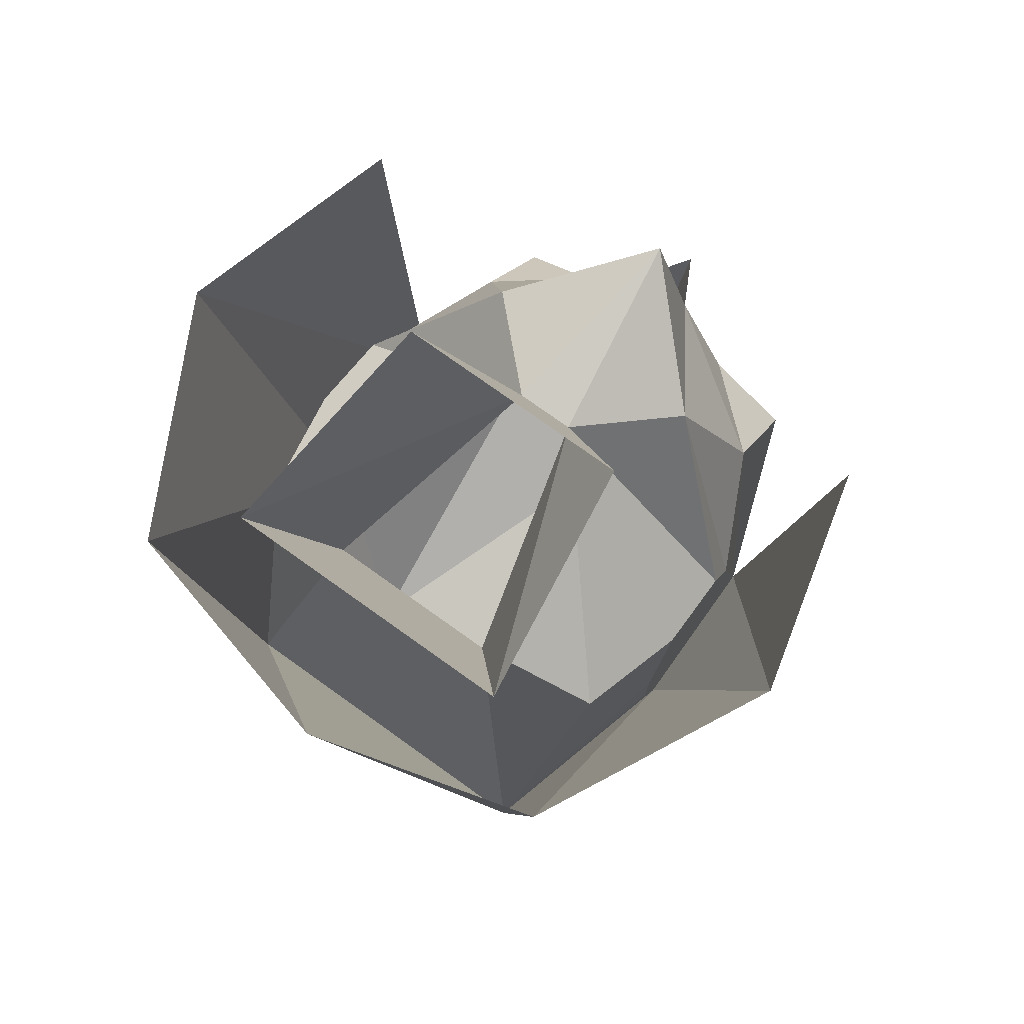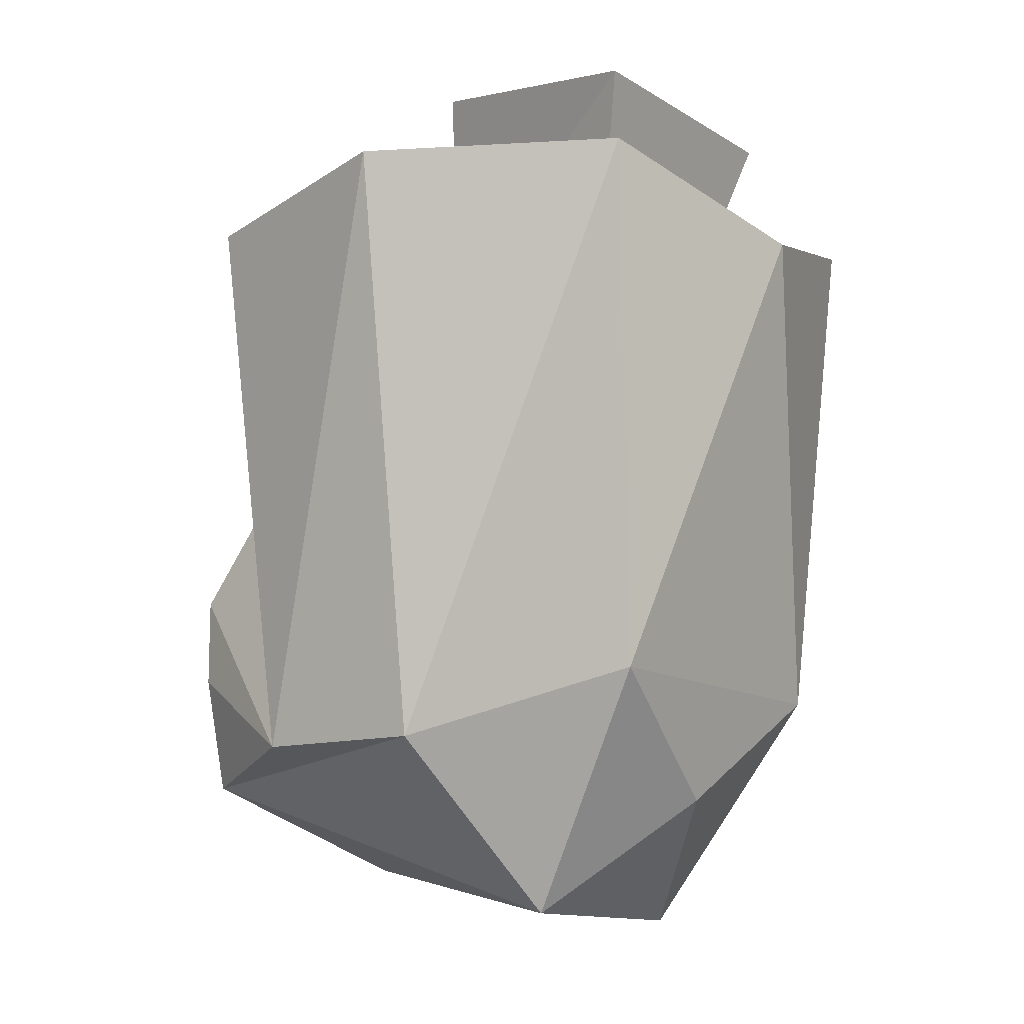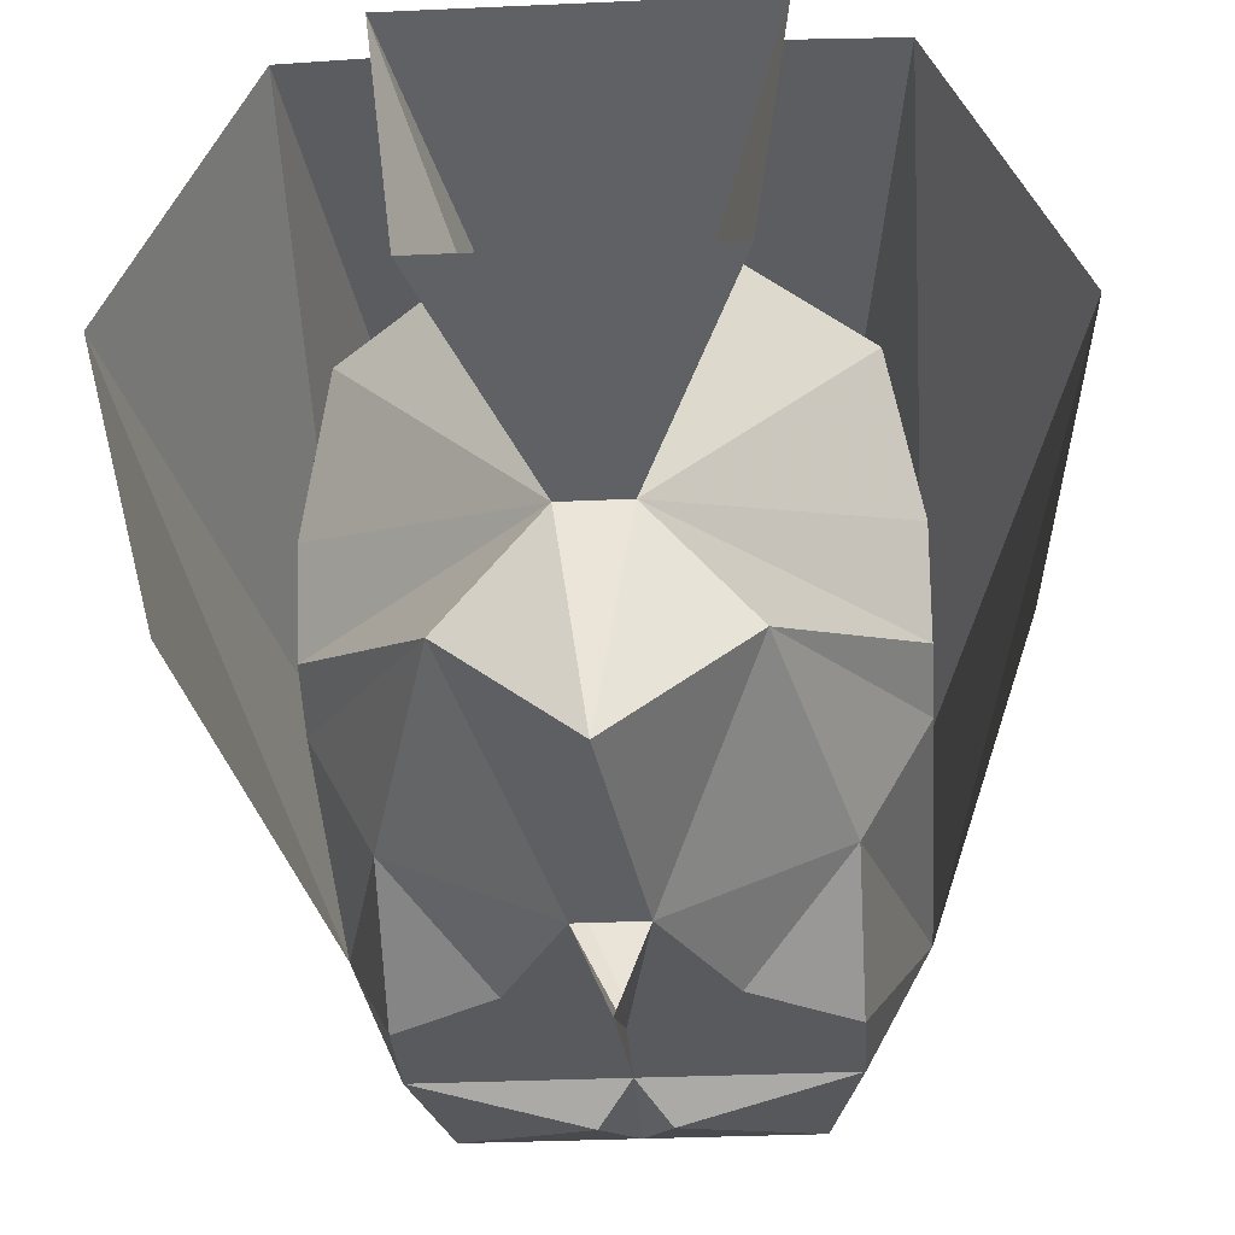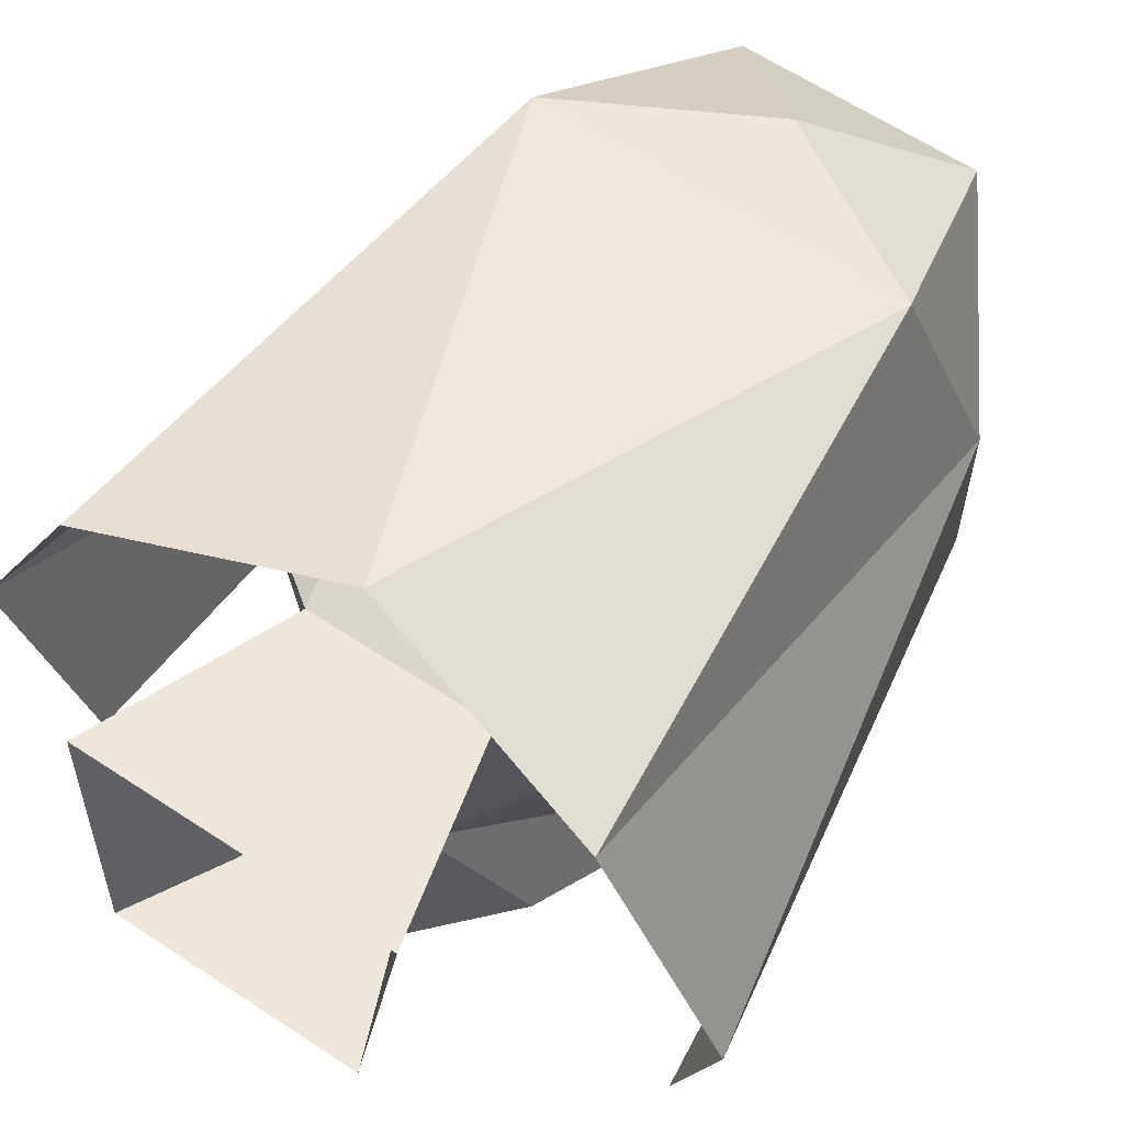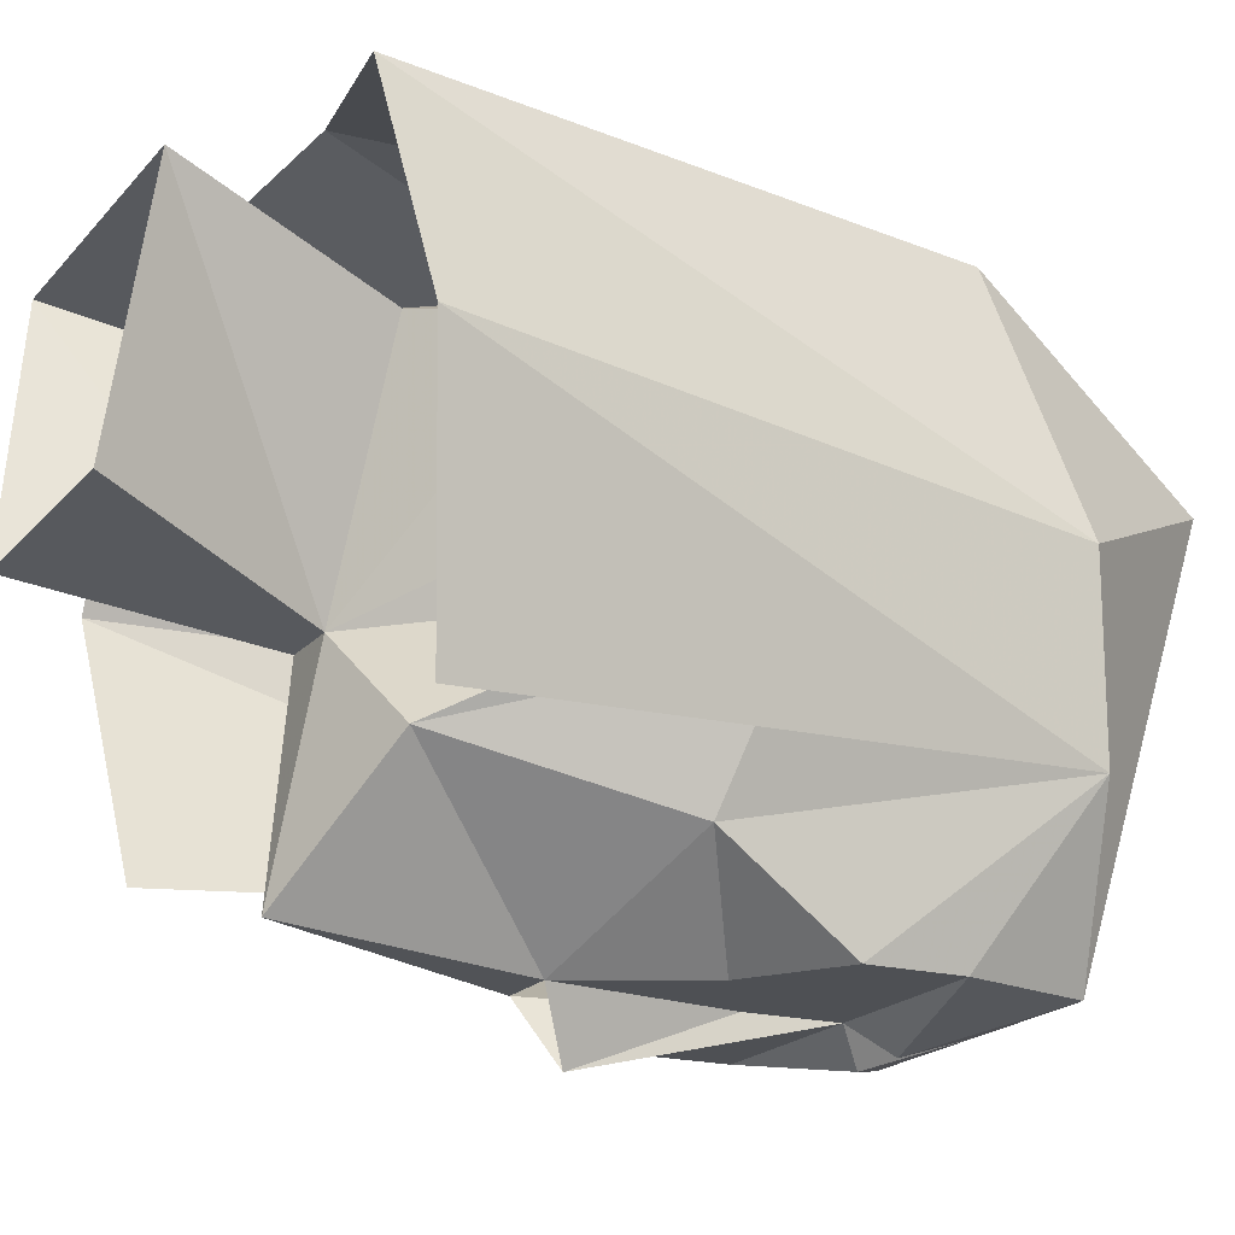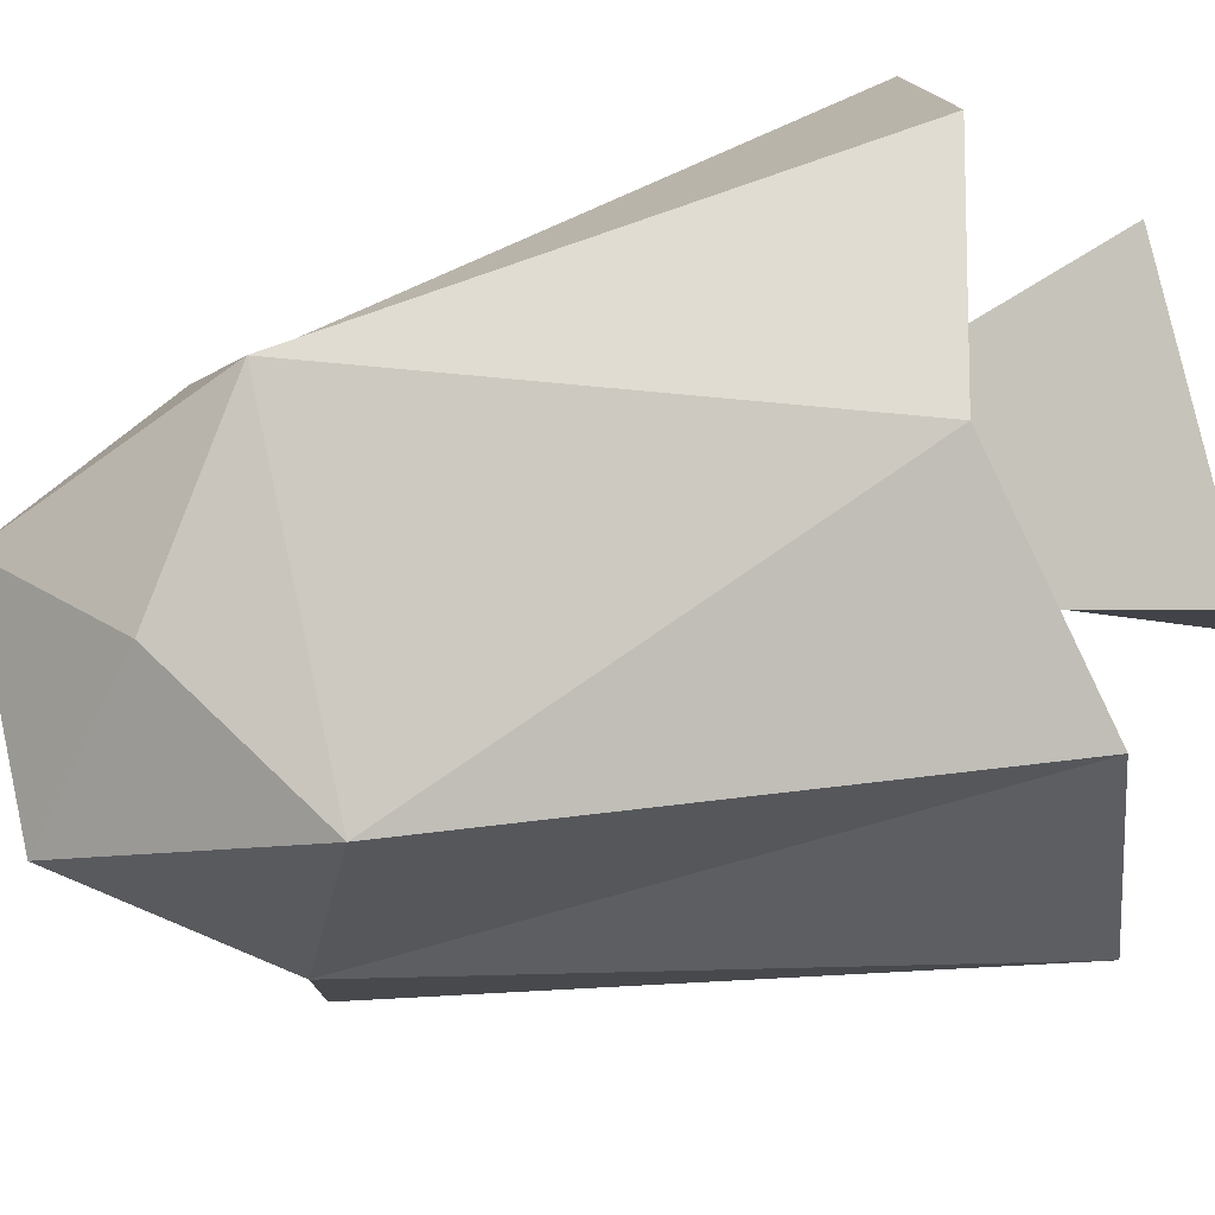
<metadata>
{"format":"obj","ext":"obj","renderer":"f3d","projection":"perspective","resolution":1024,"background":"white","views":[{"elev":76.7,"azim":35.5,"up":"+Y"},{"elev":-12.2,"azim":-55.3,"up":"+Y"},{"elev":-31.6,"azim":-176.3,"up":"+Z"},{"elev":62.1,"azim":-146.1,"up":"+Z"},{"elev":-18.8,"azim":-117.0,"up":"+Z"},{"elev":78.0,"azim":77.6,"up":"+Z"}]}
</metadata>
<code>
o item/leather_cowl/female/base
v -6 -183 -13
v -5 -187 -13
v -8 -186 -8
v -6 -180 -13
v -2 -183 -13
v -1 -184 -14
v 0 -187 -13
v 0 -190 -9
v -4 -192 1
v -8 -186 -2
v -8 -179 -1
v -8 -177 -6
v -6 -176 -10
v -3 -178 -13
v -3 -179 -13
v 0 -180 -13
v -2 -182 -13
v 0 -183 -13
v 1 -184 -14
v 5 -187 -13
v 4 -192 1
v 0 -188 5
v -6 -184 6
v -8 -182 -1
v -7 -172 2
v -8 -174 -2
v -8 -175 -5
v -4 -169 -8
v -1 -174 -13
v 8 -186 -8
v 6 -183 -13
v 6 -180 -13
v 6 -176 -10
v 8 -177 -6
v 8 -179 -1
v 8 -186 -2
v 6 -184 6
v -3 -169 3
v -1 -168 -5
v 0 -167 -12
v 1 -174 -13
v 4 -169 -8
v 3 -178 -13
v 0 -175 -15
v 0 -179 -14
v 2 -183 -13
v 2 -182 -13
v 3 -179 -13
v 8 -175 -5
v 8 -174 -2
v 1 -168 -5
v 7 -172 2
v 3 -169 3
v 8 -182 -1
v 8 -166 7
v 0 -168 9
v 5 -162 5
v 4 -161 -3
v -4 -161 -3
v -5 -162 5
v 12 -166 -1
v 10 -167 -9
v -8 -166 7
v -12 -166 -1
v -10 -167 -9
f 1 2 3
f 1 3 4
f 1 4 5
f 1 5 6
f 1 6 2
f 2 6 7
f 2 7 8
f 2 8 9
f 2 9 10
f 2 10 3
f 3 10 11
f 3 11 12
f 3 12 13
f 3 13 4
f 4 13 14
f 4 14 15
f 4 15 16
f 4 16 17
f 4 17 5
f 5 17 16
f 5 16 18
f 5 18 6
f 6 18 7
f 7 18 19
f 7 19 20
f 7 20 8
f 8 20 21
f 8 21 9
f 9 21 22
f 9 22 23
f 9 23 10
f 10 23 24
f 10 24 11
f 11 24 23
f 11 23 25
f 11 25 26
f 11 26 12
f 12 26 27
f 12 27 28
f 12 28 13
f 13 28 29
f 13 29 14
f 14 29 16
f 14 16 15
f 30 20 31
f 30 31 32
f 30 32 33
f 30 33 34
f 30 34 35
f 30 35 36
f 30 36 20
f 20 36 21
f 21 36 37
f 21 37 22
f 22 37 23
f 23 37 38
f 23 38 25
f 25 38 39
f 25 39 26
f 26 39 27
f 27 39 28
f 28 39 40
f 28 40 29
f 29 40 41
f 41 40 42
f 41 42 33
f 41 33 43
f 41 43 16
f 41 16 44
f 44 16 29
f 16 44 45
f 16 45 18
f 16 18 45
f 16 45 44
f 19 31 20
f 31 19 46
f 31 46 32
f 32 46 47
f 32 47 16
f 32 16 48
f 32 48 43
f 32 43 33
f 49 50 34
f 49 34 42
f 49 42 51
f 49 51 50
f 50 51 52
f 50 52 35
f 50 35 34
f 33 42 34
f 52 51 53
f 52 53 37
f 52 37 35
f 35 37 54
f 35 54 36
f 36 54 37
f 36 37 55
f 36 55 37
f 37 55 56
f 37 56 23
f 37 23 56
f 37 56 55
f 57 53 51
f 57 51 58
f 58 51 59
f 59 51 39
f 59 39 60
f 60 39 38
f 60 38 53
f 60 53 57
f 47 46 16
f 16 46 18
f 18 46 19
f 48 16 43
f 39 51 40
f 40 51 42
f 53 38 37
f 36 61 55
f 36 55 61
f 36 61 30
f 36 30 61
f 61 30 62
f 61 62 30
f 63 64 10
f 63 10 23
f 63 23 56
f 63 56 23
f 63 23 10
f 63 10 64
f 64 10 3
f 64 3 10
f 3 64 65
f 3 65 64

</code>
